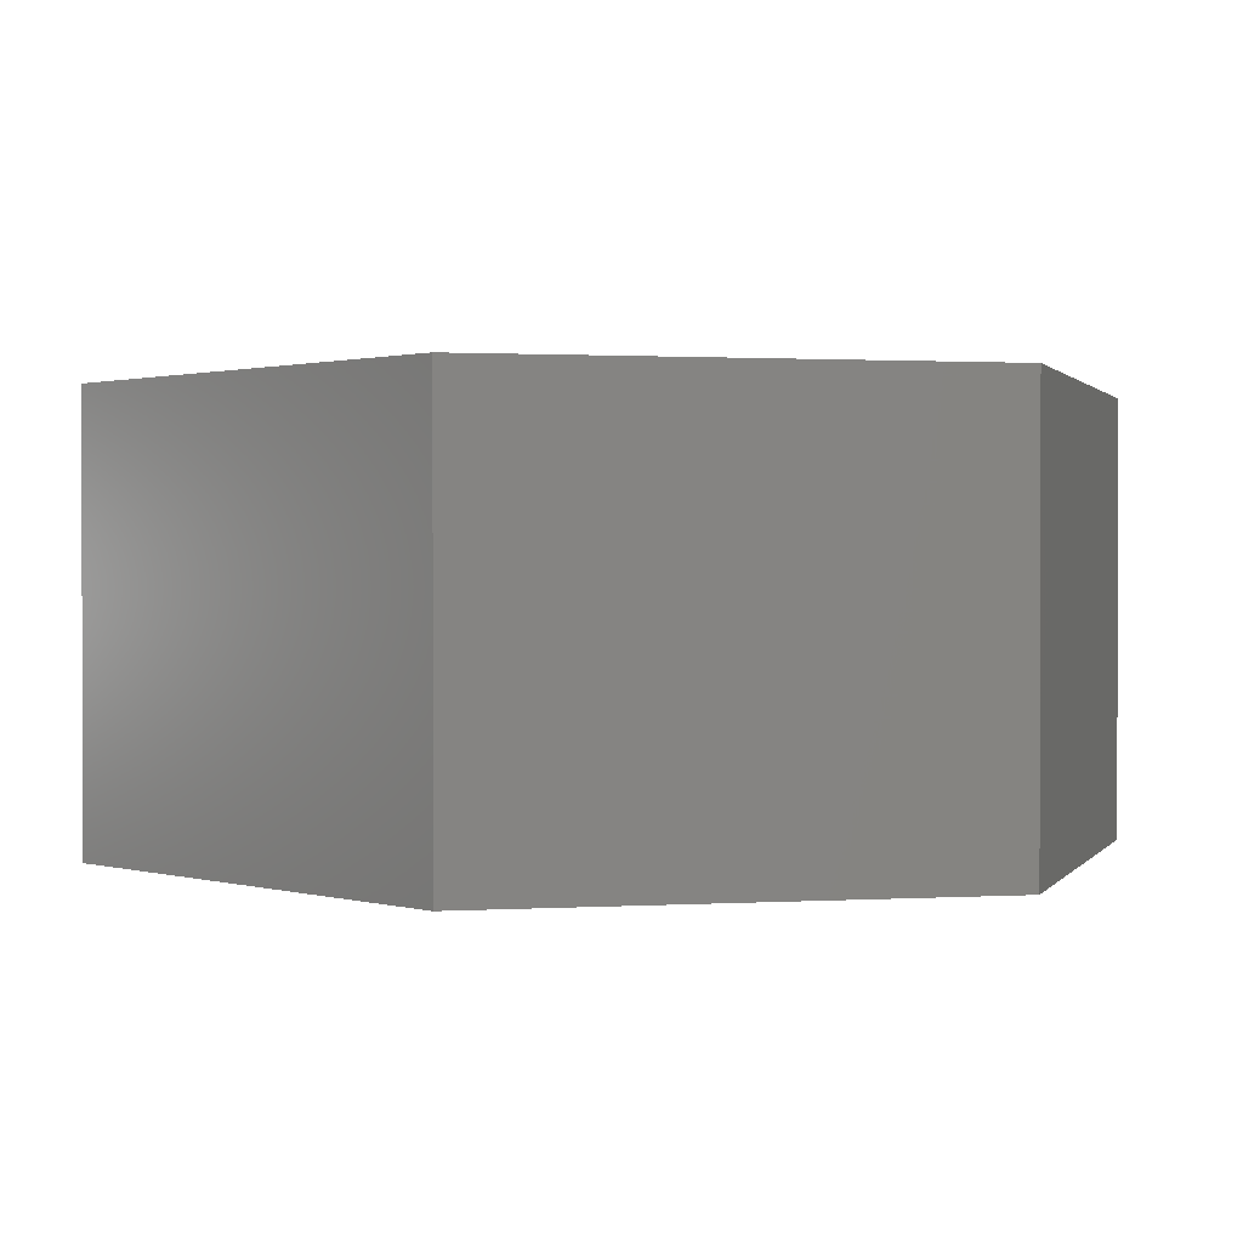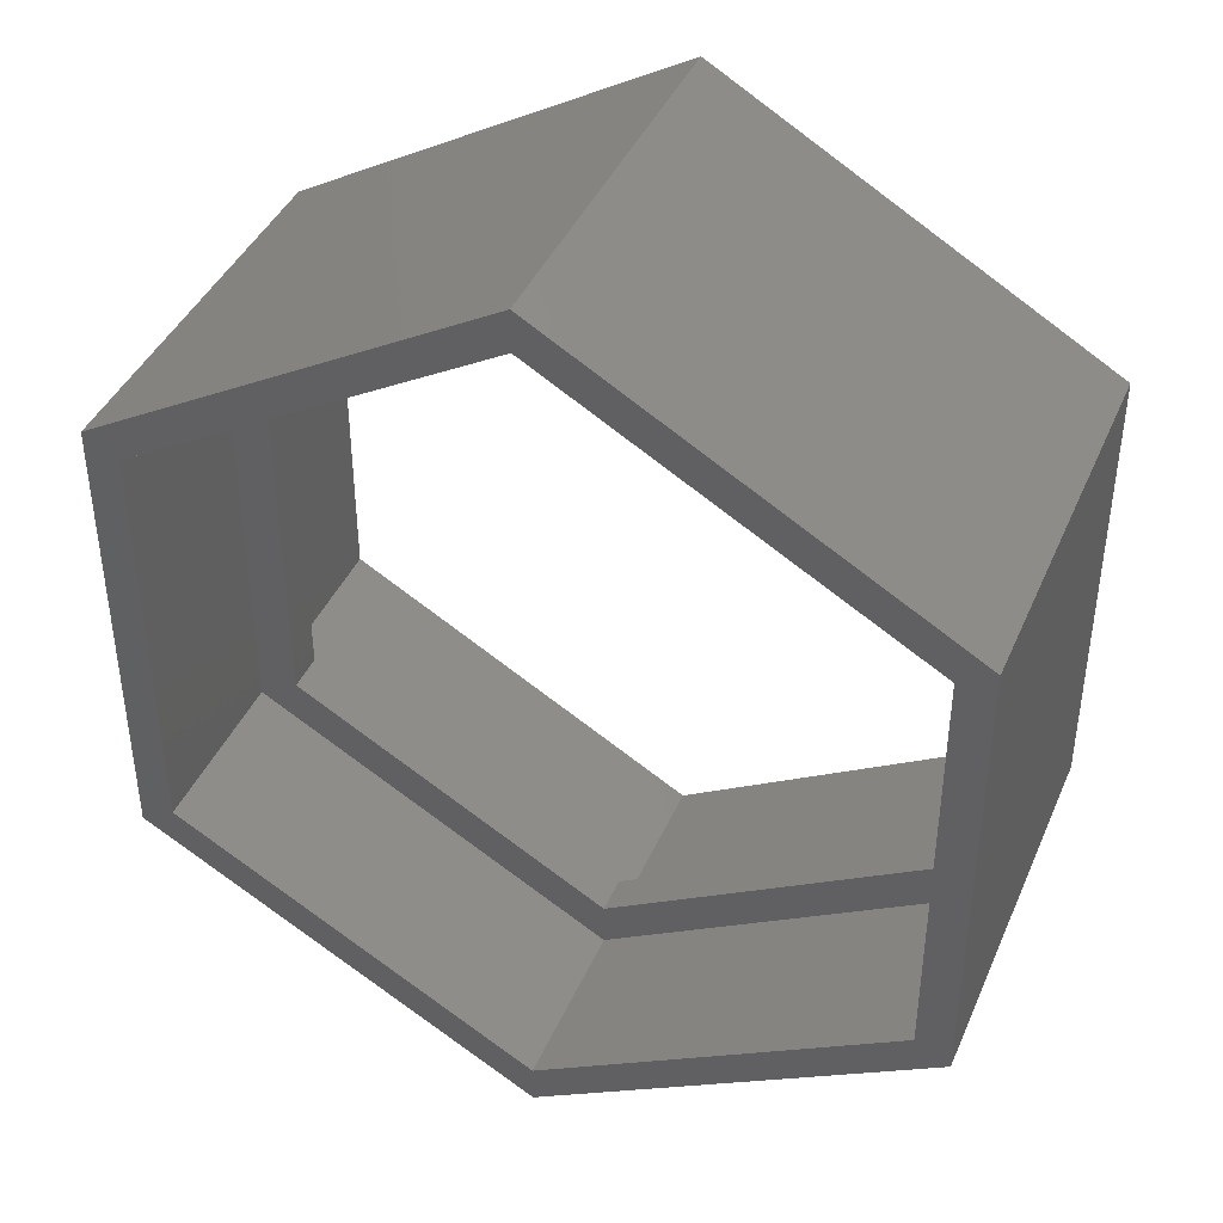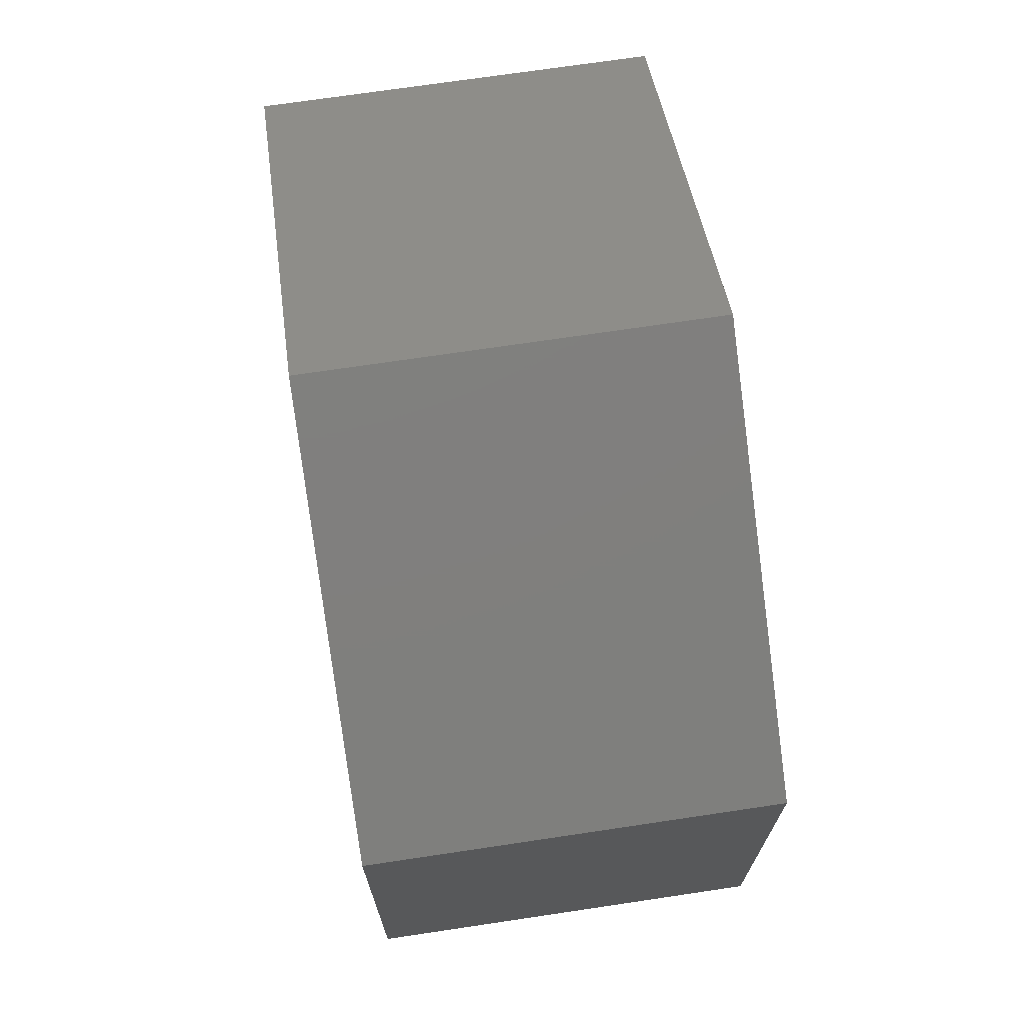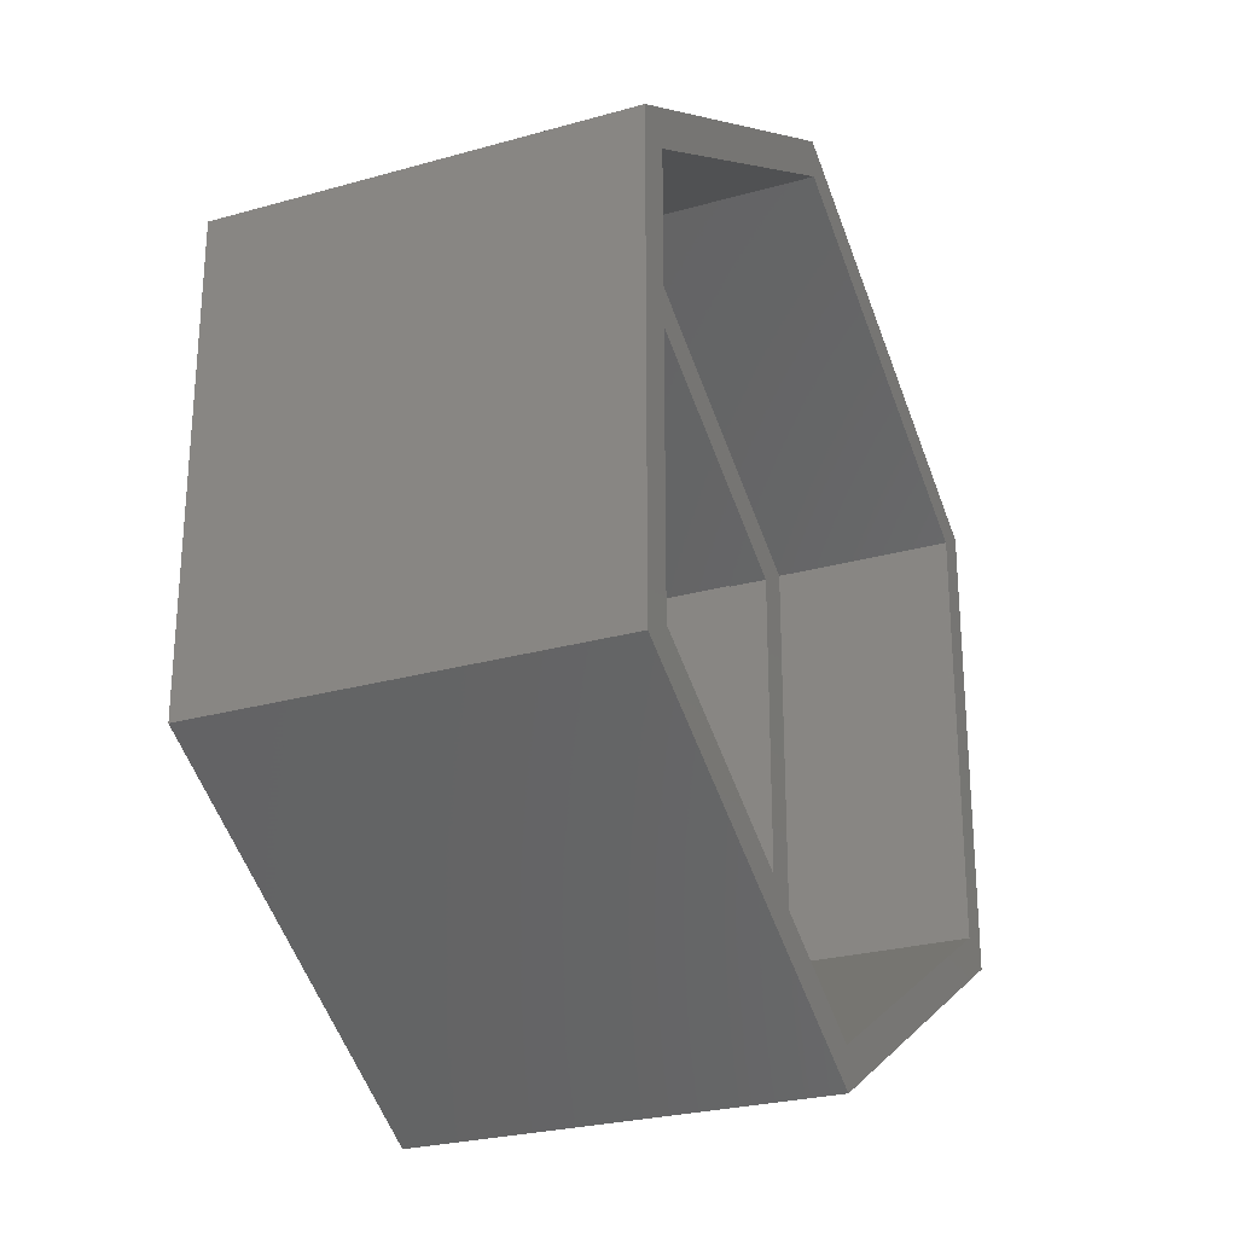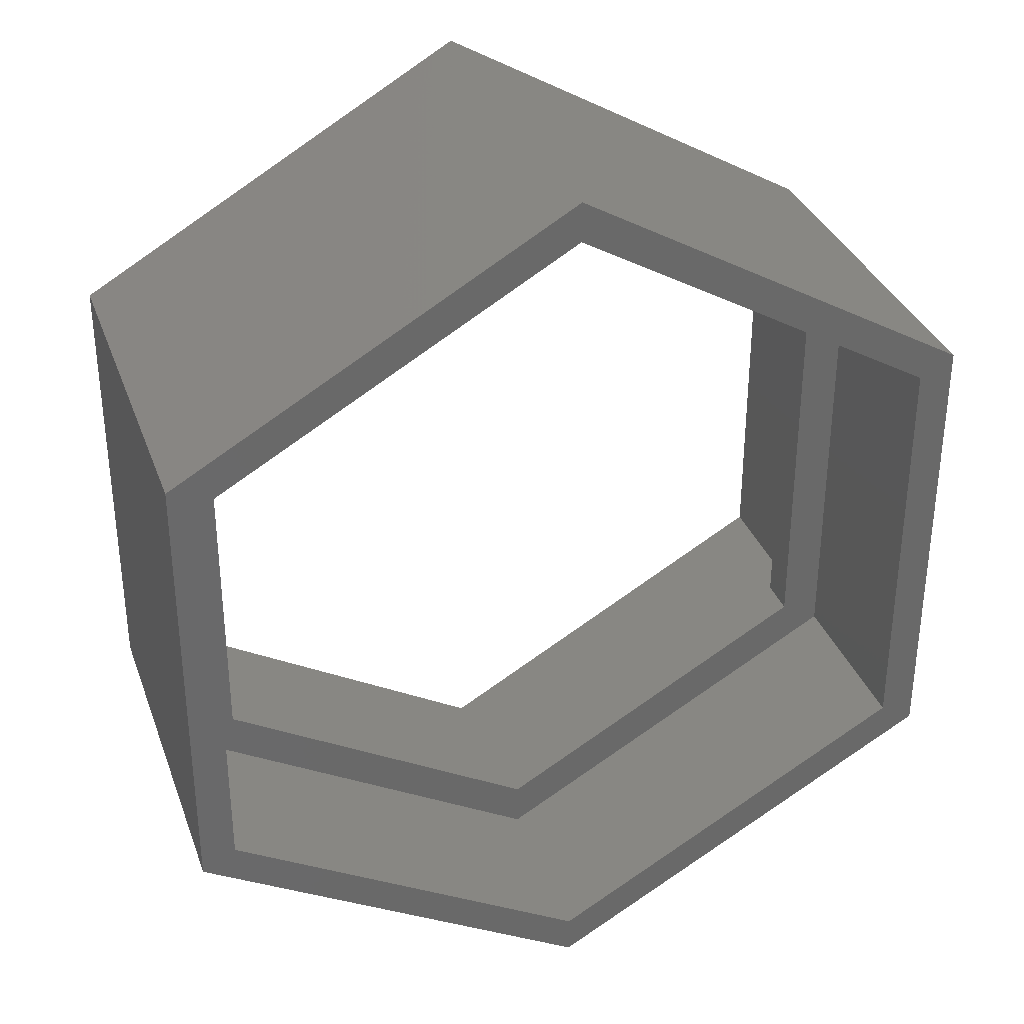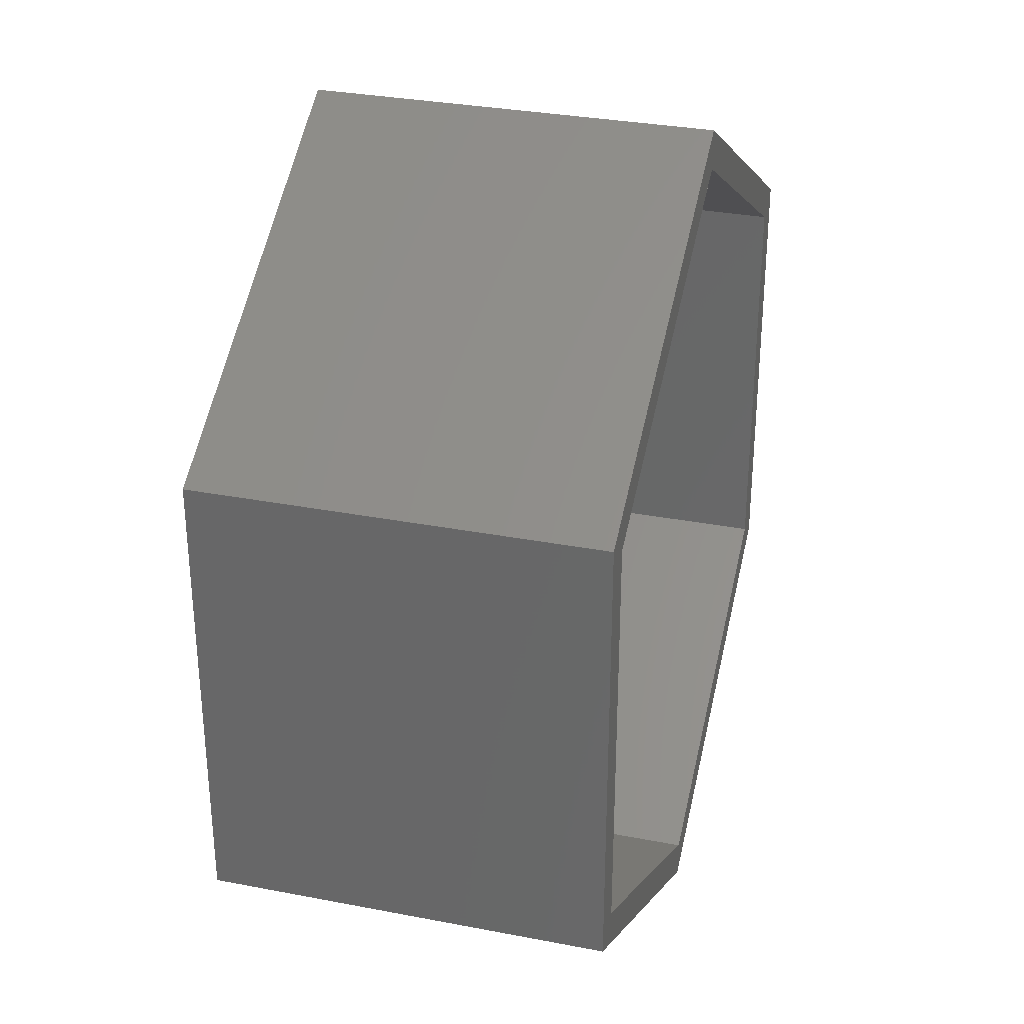
<metadata>
{"format":"stl","ext":"stl","renderer":"f3d","projection":"perspective","resolution":1024,"background":"white","views":[{"elev":1.0,"azim":-103.0,"up":"+Z"},{"elev":41.3,"azim":22.2,"up":"+Y"},{"elev":71.2,"azim":81.5,"up":"+Y"},{"elev":-26.4,"azim":113.9,"up":"+Y"},{"elev":33.7,"azim":-18.5,"up":"+Y"},{"elev":31.8,"azim":105.2,"up":"+Y"}]}
</metadata>
<code>
# stl→obj: 48 verts, 96 faces
v -4.582e-07 10.54 0
v 9.129 5.271 4.5
v -4.582e-07 10.54 4.5
v 9.129 5.271 0
v -9.129 -5.271 4.5
v -9.129 5.271 0
v -9.129 5.271 4.5
v -9.129 -5.271 0
v 9.129 -5.271 4.5
v 8.133 4.696 4.5
v 8.133 -4.696 4.5
v 4.582e-07 -10.54 4.5
v 4.116e-08 -9.392 4.5
v -8.133 -4.696 4.5
v -4.116e-08 9.392 4.5
v -8.133 4.696 4.5
v 9.129 -5.271 0
v 4.582e-07 -10.54 0
v 8.133 4.696 5.5
v -4.116e-08 9.392 5.5
v -8.133 -4.696 5.5
v -8.133 4.696 5.5
v 4.116e-08 -9.392 5.5
v 8.133 -4.696 5.5
v 0 10.54 5.5
v 9.129 5.271 10
v 0 10.54 10
v 9.129 5.271 5.5
v -9.129 -5.271 10
v -9.129 5.271 5.5
v -9.129 5.271 10
v -9.129 -5.271 5.5
v 9.129 -5.271 5.5
v 0 -10.54 5.5
v 0 -10.54 10
v 9.129 -5.271 10
v 9.995 5.771 0
v 0 11.54 10
v 9.995 5.771 10
v 0 11.54 0
v -9.995 -5.771 0
v -9.995 5.771 10
v -9.995 5.771 0
v -9.995 -5.771 10
v 9.995 -5.771 10
v 0 -11.54 10
v 0 -11.54 0
v 9.995 -5.771 0
f 1 2 3
f 2 1 4
f 5 6 7
f 6 5 8
f 6 3 7
f 3 6 1
f 9 10 2
f 9 11 10
f 12 11 9
f 12 13 11
f 12 14 13
f 14 12 5
f 15 2 10
f 15 3 2
f 16 3 15
f 5 16 14
f 16 7 3
f 7 16 5
f 17 2 4
f 2 17 9
f 17 12 9
f 12 17 18
f 18 5 12
f 5 18 8
f 15 19 20
f 19 15 10
f 21 16 22
f 16 21 14
f 16 20 22
f 20 16 15
f 11 23 24
f 23 11 13
f 13 21 23
f 21 13 14
f 11 19 10
f 19 11 24
f 25 26 27
f 26 25 28
f 29 30 31
f 30 29 32
f 30 27 31
f 27 30 25
f 28 19 33
f 25 19 28
f 25 20 19
f 25 22 20
f 22 30 21
f 30 22 25
f 24 33 19
f 23 33 24
f 23 34 33
f 21 34 23
f 21 32 34
f 32 21 30
f 33 35 36
f 35 33 34
f 34 29 35
f 29 34 32
f 33 26 28
f 26 33 36
f 37 38 39
f 38 37 40
f 41 42 43
f 42 41 44
f 40 42 38
f 42 40 43
f 39 26 45
f 38 26 39
f 38 27 26
f 38 31 27
f 31 42 29
f 42 31 38
f 36 45 26
f 35 45 36
f 35 46 45
f 29 46 35
f 29 44 46
f 44 29 42
f 41 46 44
f 46 41 47
f 48 17 37
f 48 18 17
f 47 18 48
f 47 8 18
f 8 41 6
f 41 8 47
f 4 37 17
f 4 40 37
f 1 40 4
f 6 40 1
f 6 43 40
f 43 6 41
f 47 45 46
f 45 47 48
f 45 37 39
f 37 45 48

</code>
